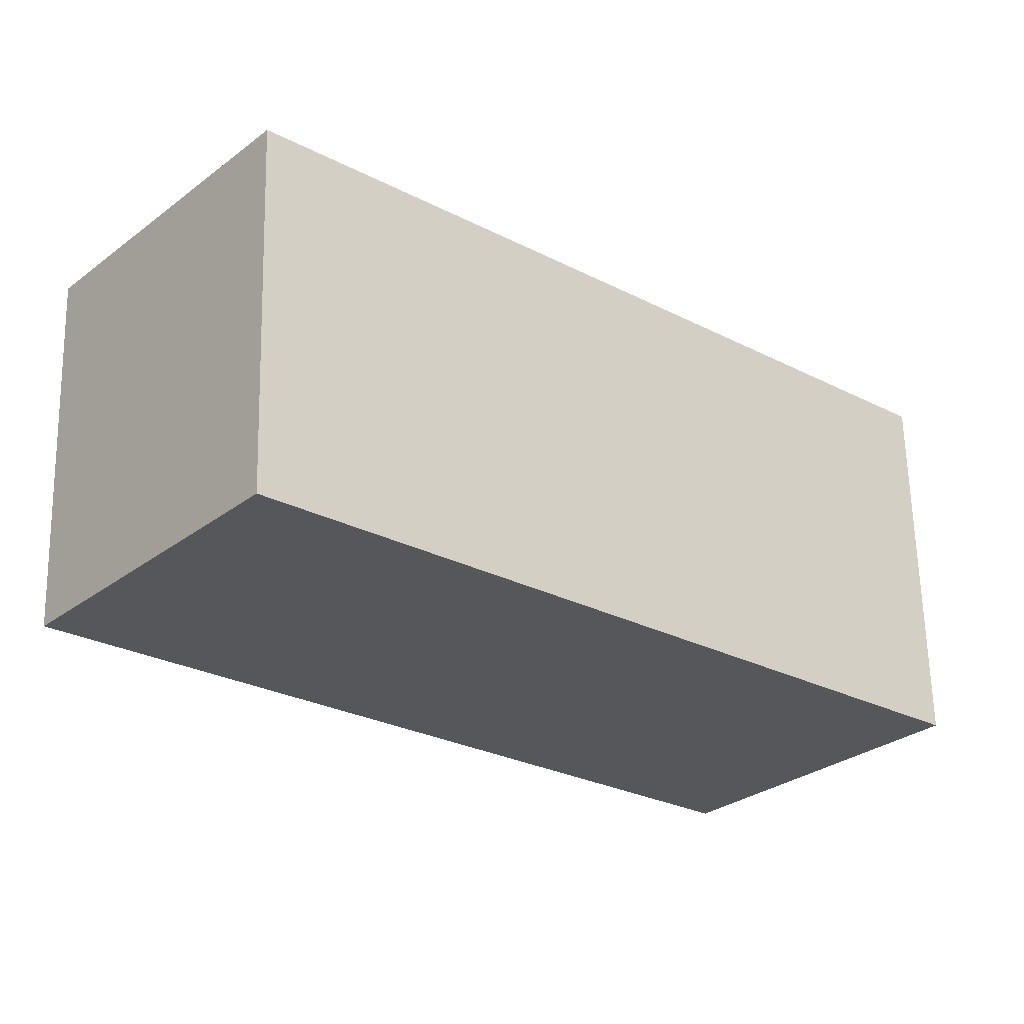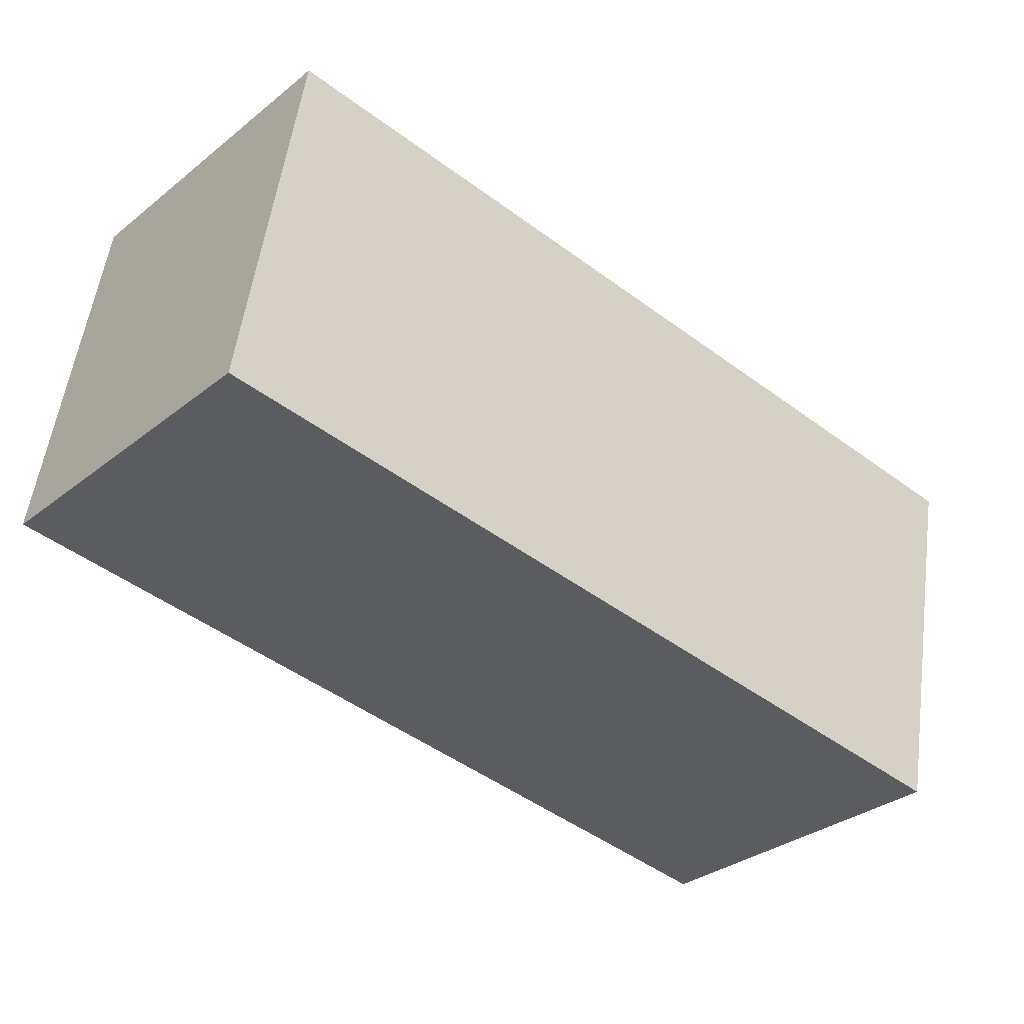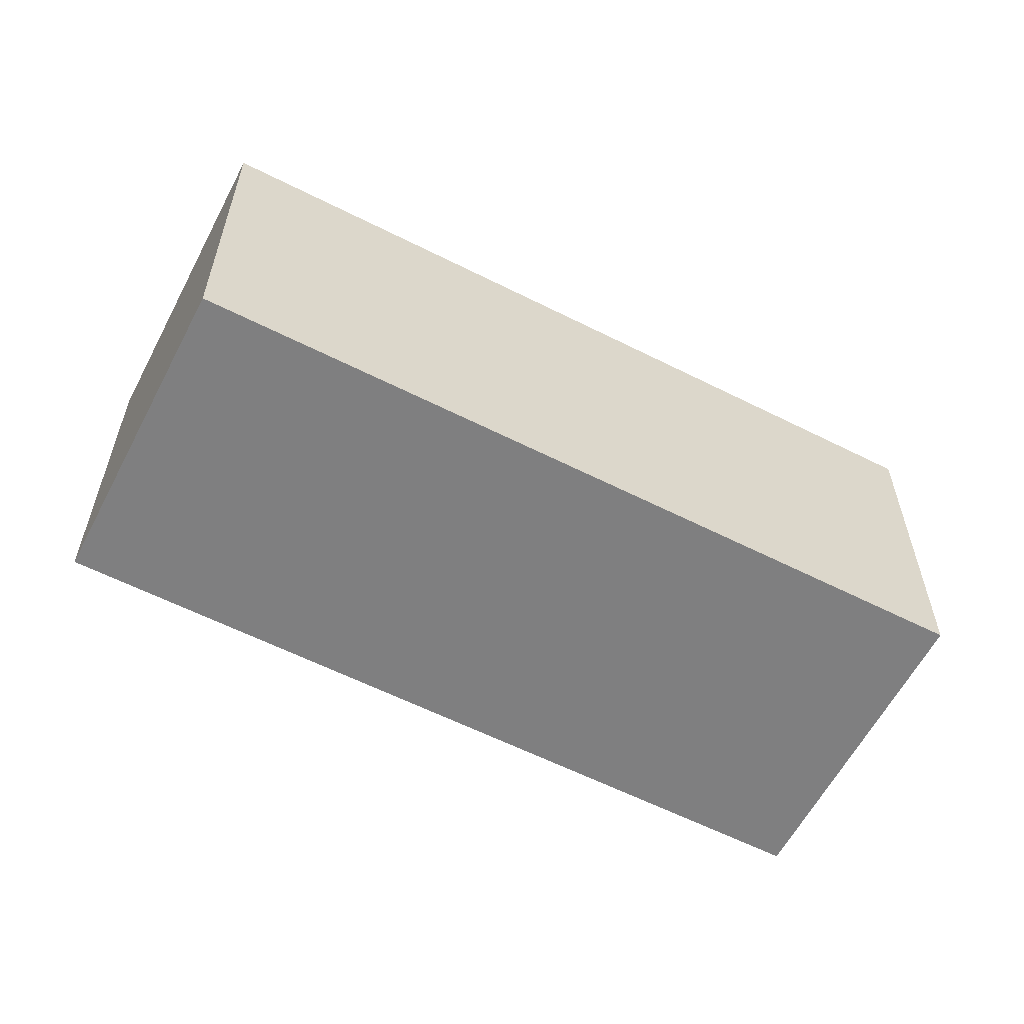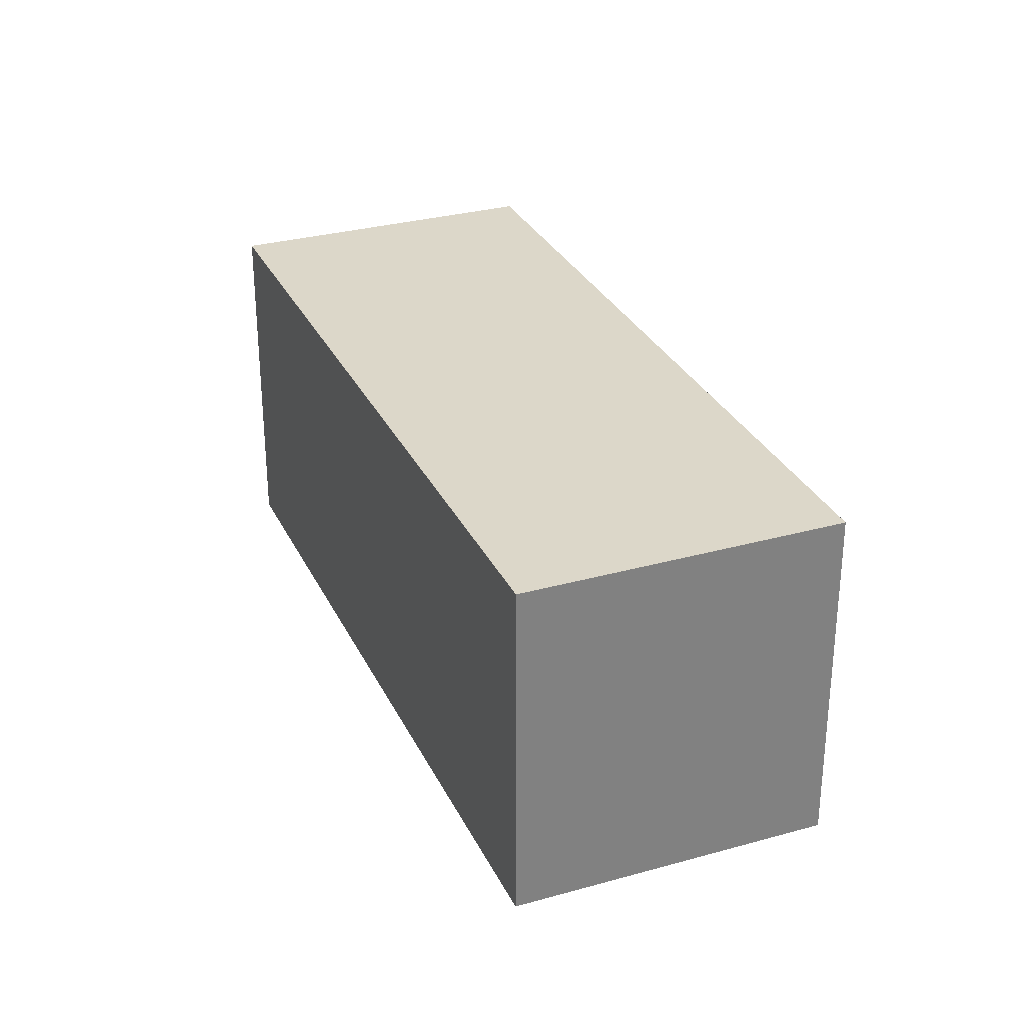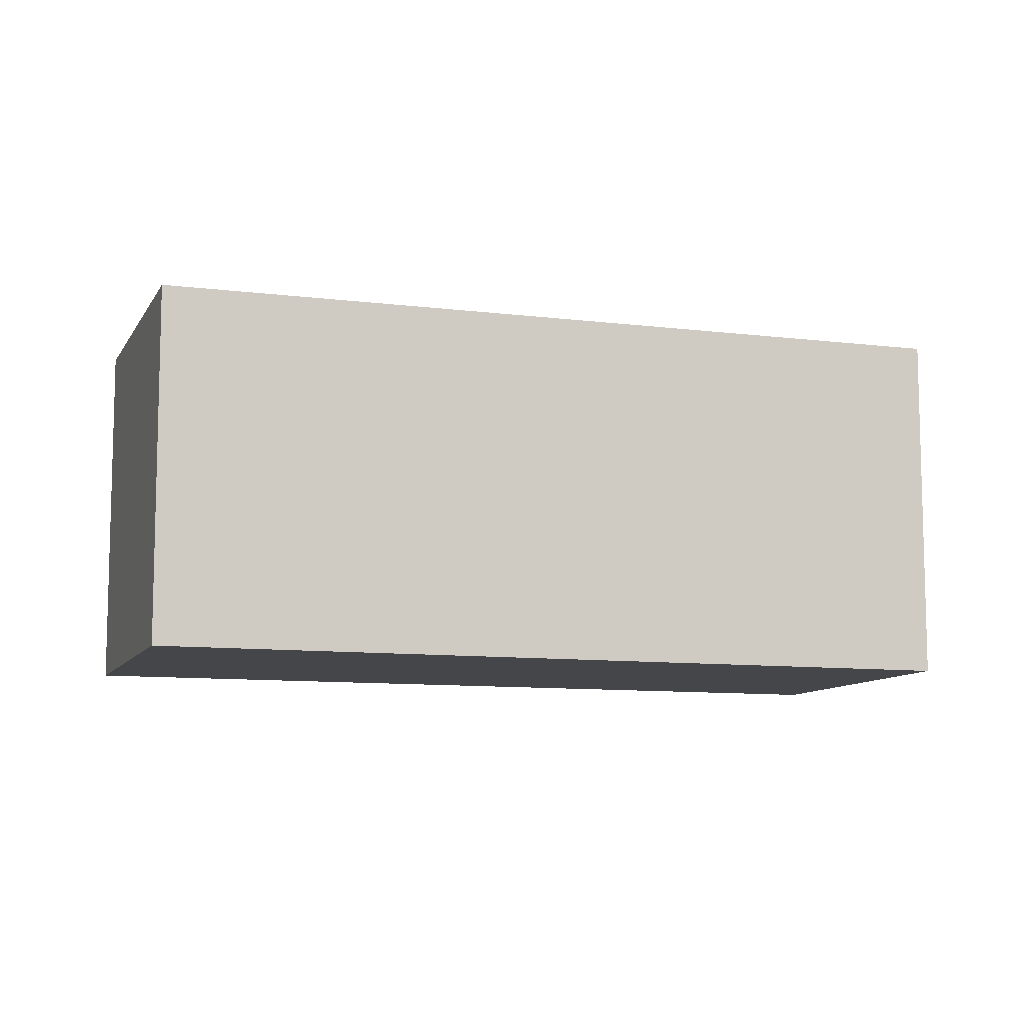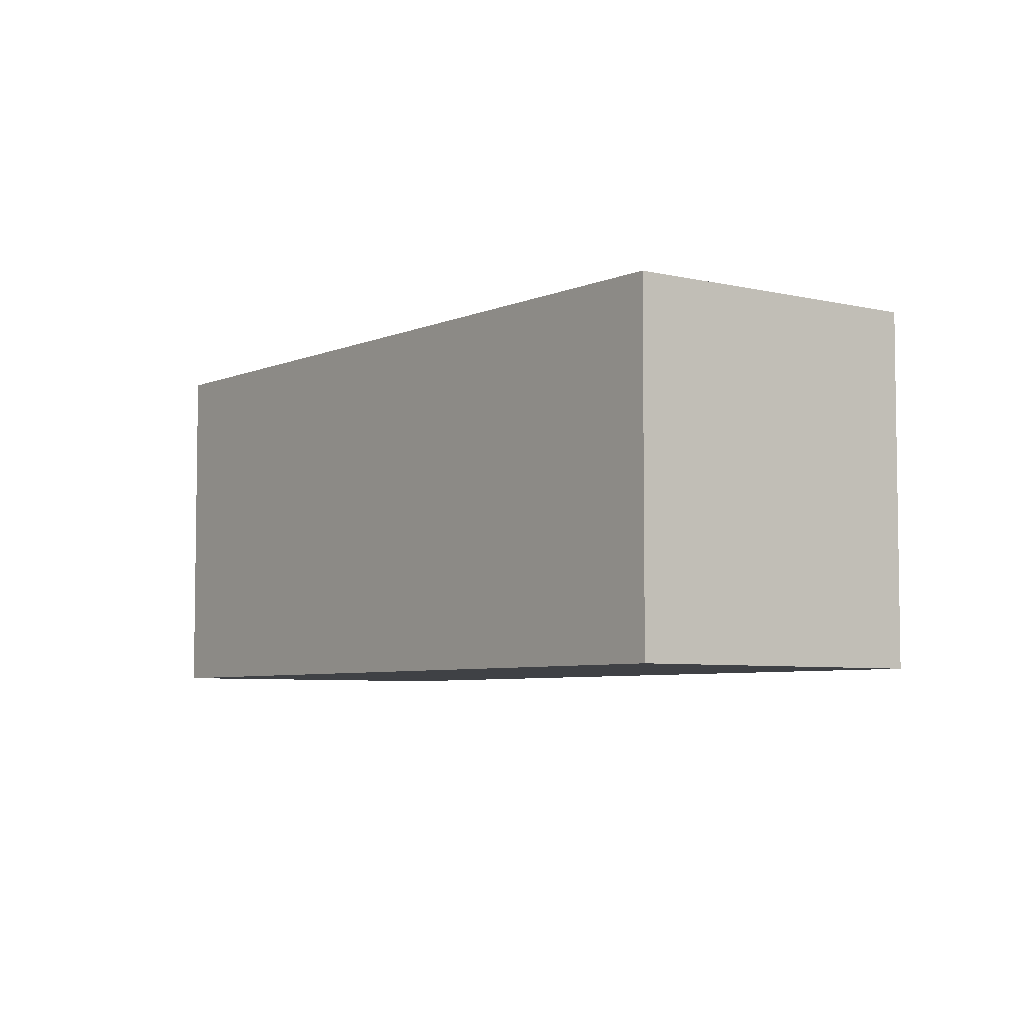
<metadata>
{"format":"obj","ext":"obj","renderer":"f3d","projection":"perspective","resolution":1024,"background":"white","views":[{"elev":63.3,"azim":178.7,"up":"+Z"},{"elev":53.9,"azim":-172.3,"up":"+Z"},{"elev":-59.8,"azim":112.1,"up":"+Y"},{"elev":30.3,"azim":-152.6,"up":"+Y"},{"elev":-9.6,"azim":121.3,"up":"+Y"},{"elev":-5.6,"azim":-167.5,"up":"+Y"}]}
</metadata>
<code>
v  3.431 1.928 2.931
v  0.153 1.928 -0.179
v  0 1.928 1.181e-16
v  1.164 1.928 -1.362
v  3.66 1.928 2.663
v  4.595 1.928 1.569
v  4.354 1.928 1.851
v  4.595 -9.607e-17 1.569
v  1.164 8.34e-17 -1.362
v  0 0 0
v  0.153 1.096e-17 -0.179
v  3.431 -1.795e-16 2.931
v  4.354 -1.133e-16 1.851
v  3.66 -1.631e-16 2.663
g defaultobject
f 1 2 3
f 2 1 4
f 4 1 5
f 4 5 6
f 6 5 7
f 8 4 6
f 4 8 9
f 9 2 4
f 2 9 3
f 3 9 10
f 10 9 11
f 10 1 3
f 1 10 12
f 12 5 1
f 5 12 7
f 7 12 6
f 6 12 13
f 6 13 8
f 13 12 14
f 11 12 10
f 12 11 9
f 12 9 14
f 14 9 8
f 14 8 13

</code>
